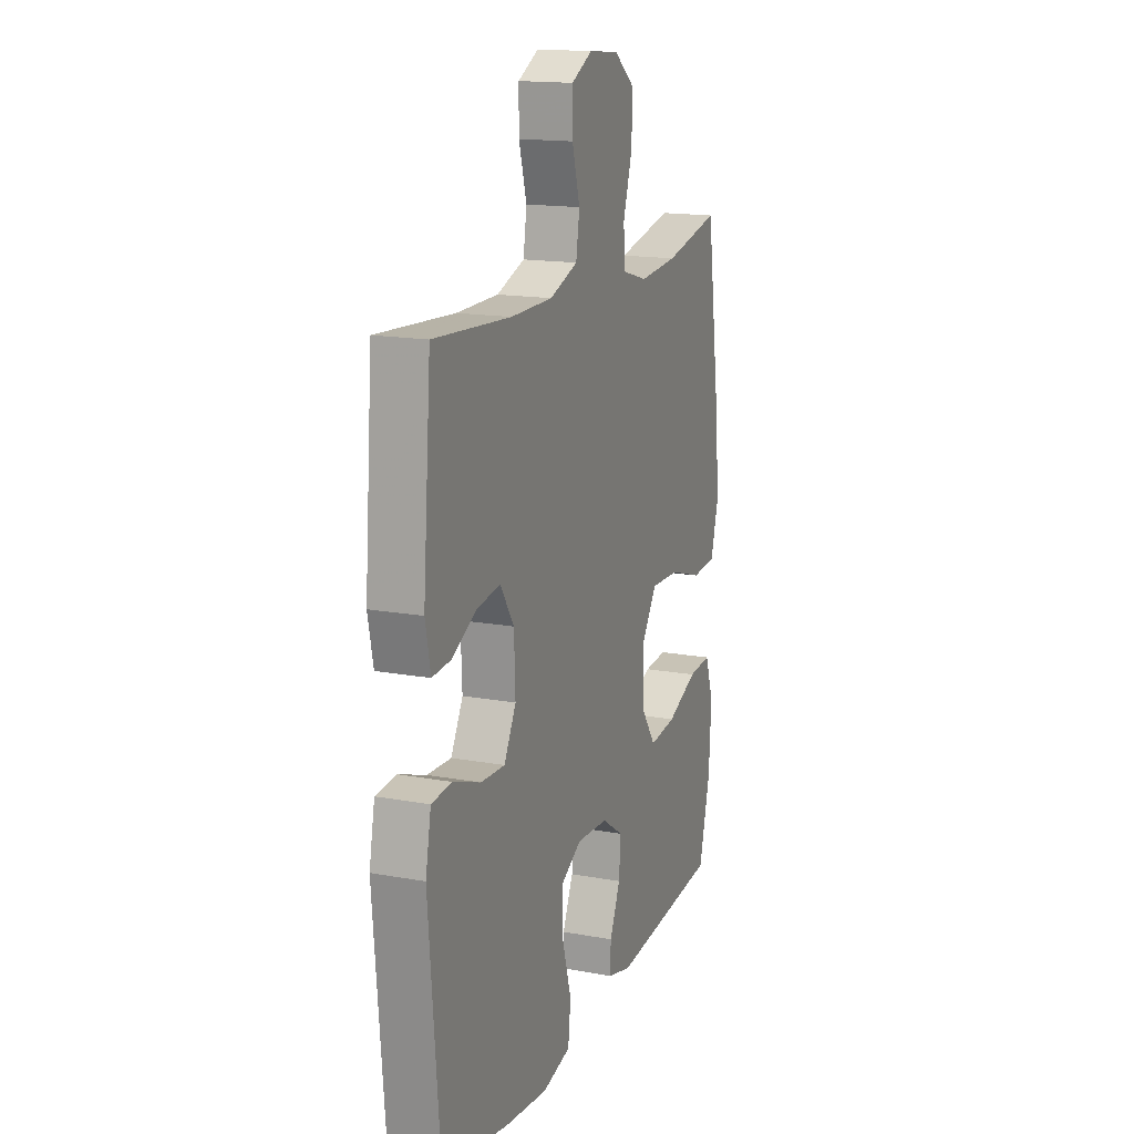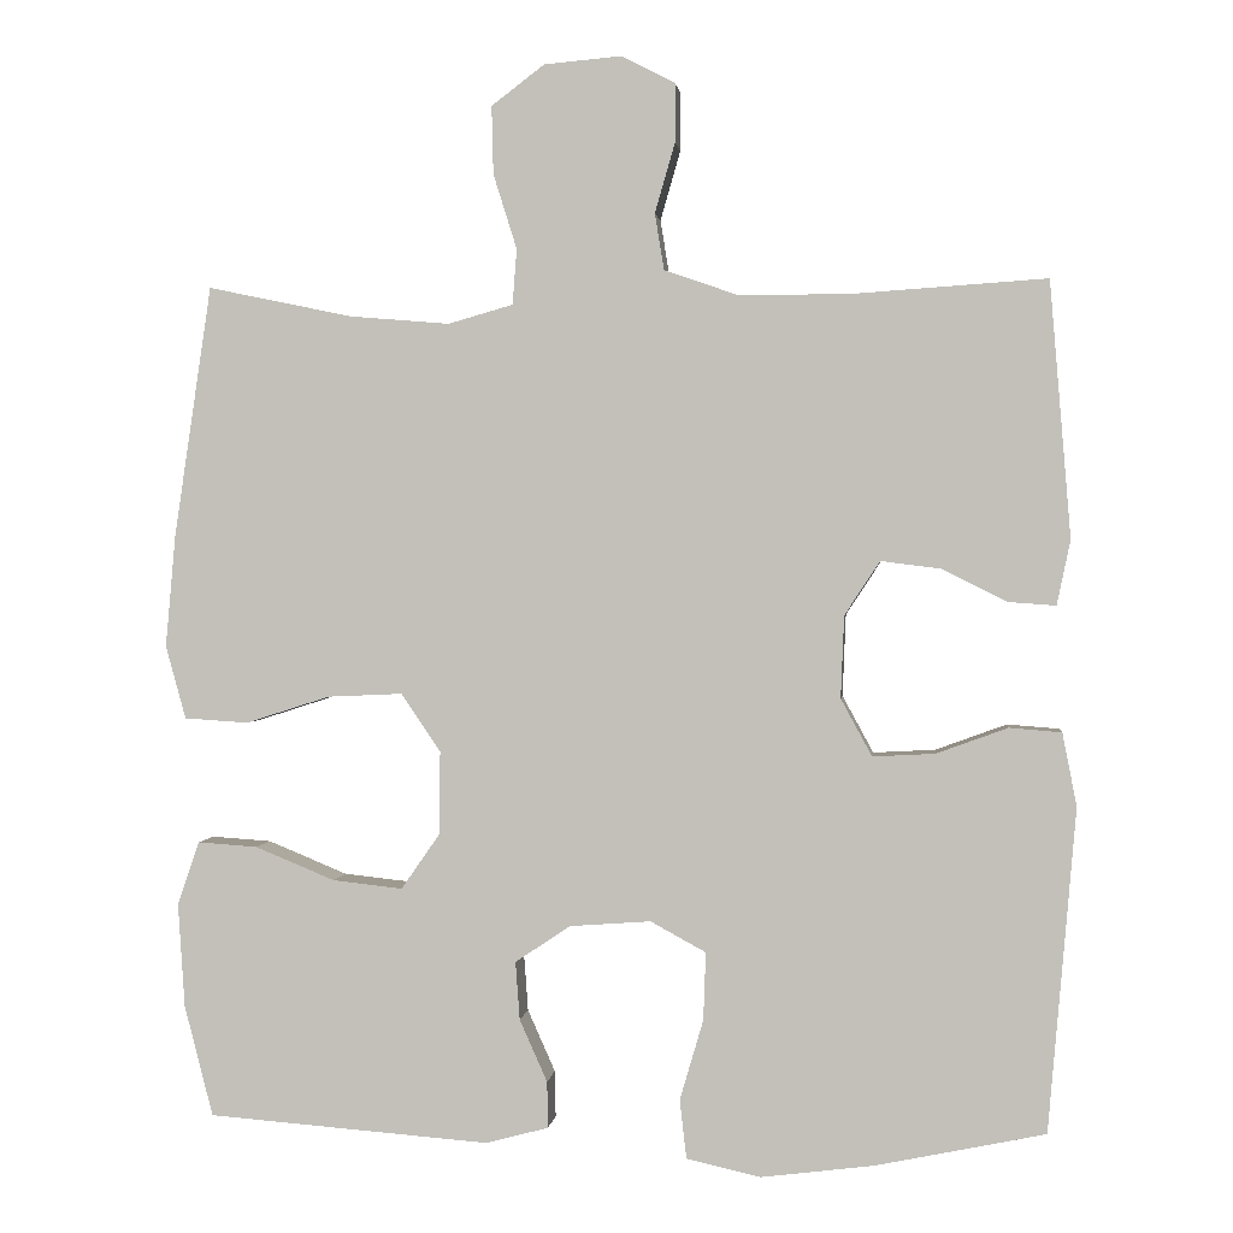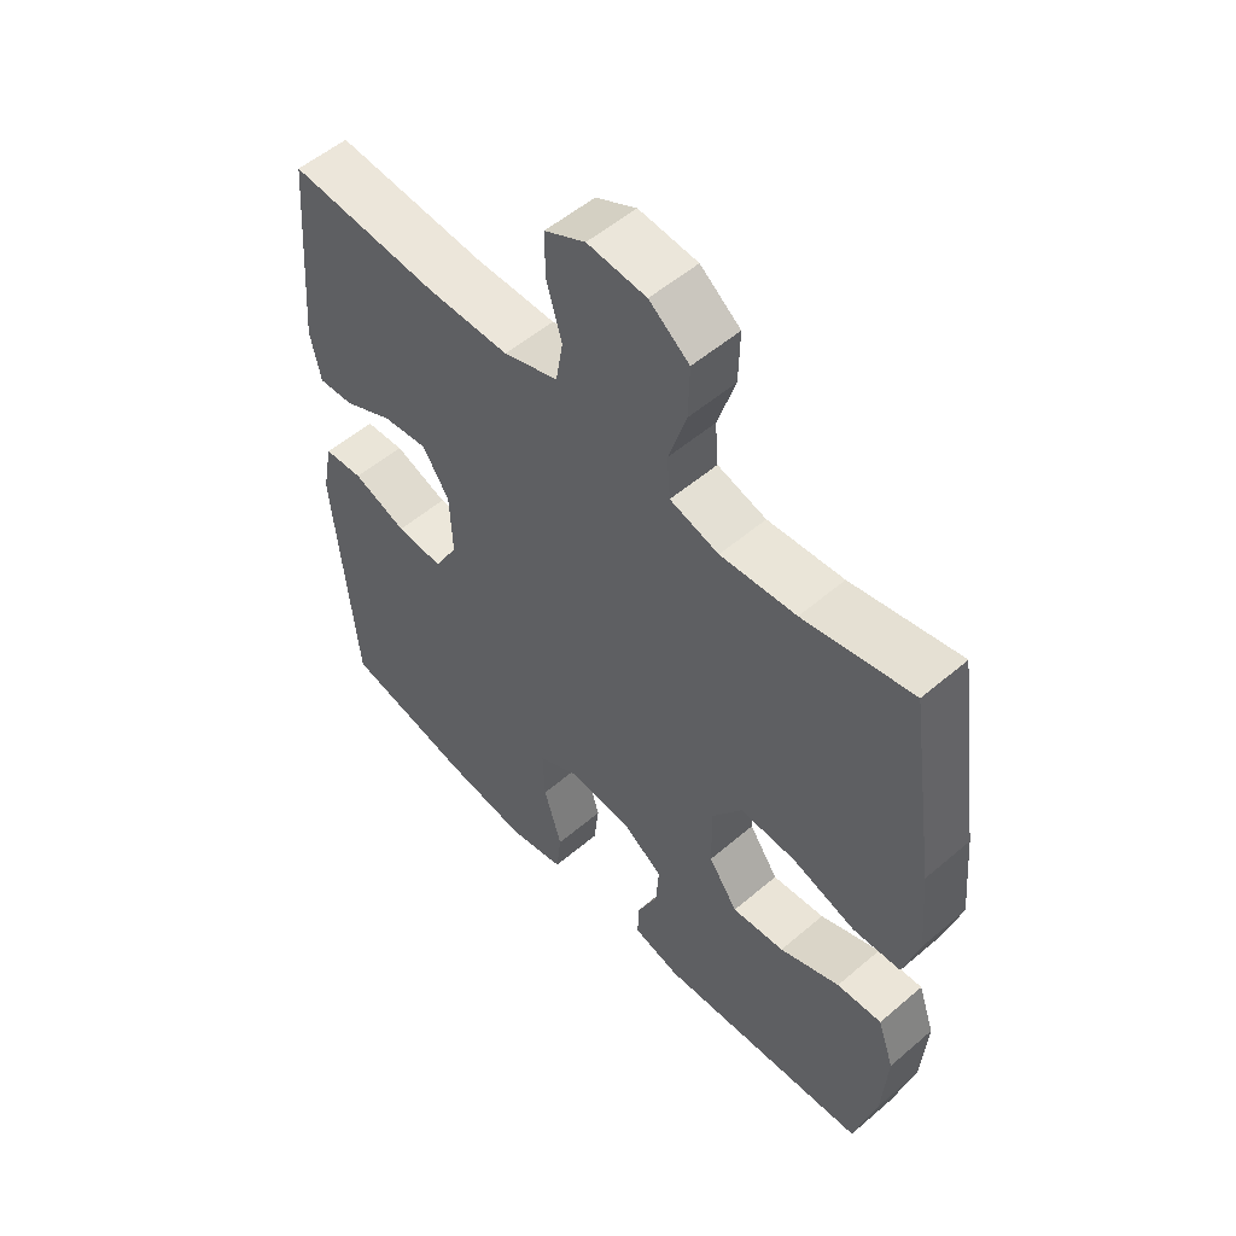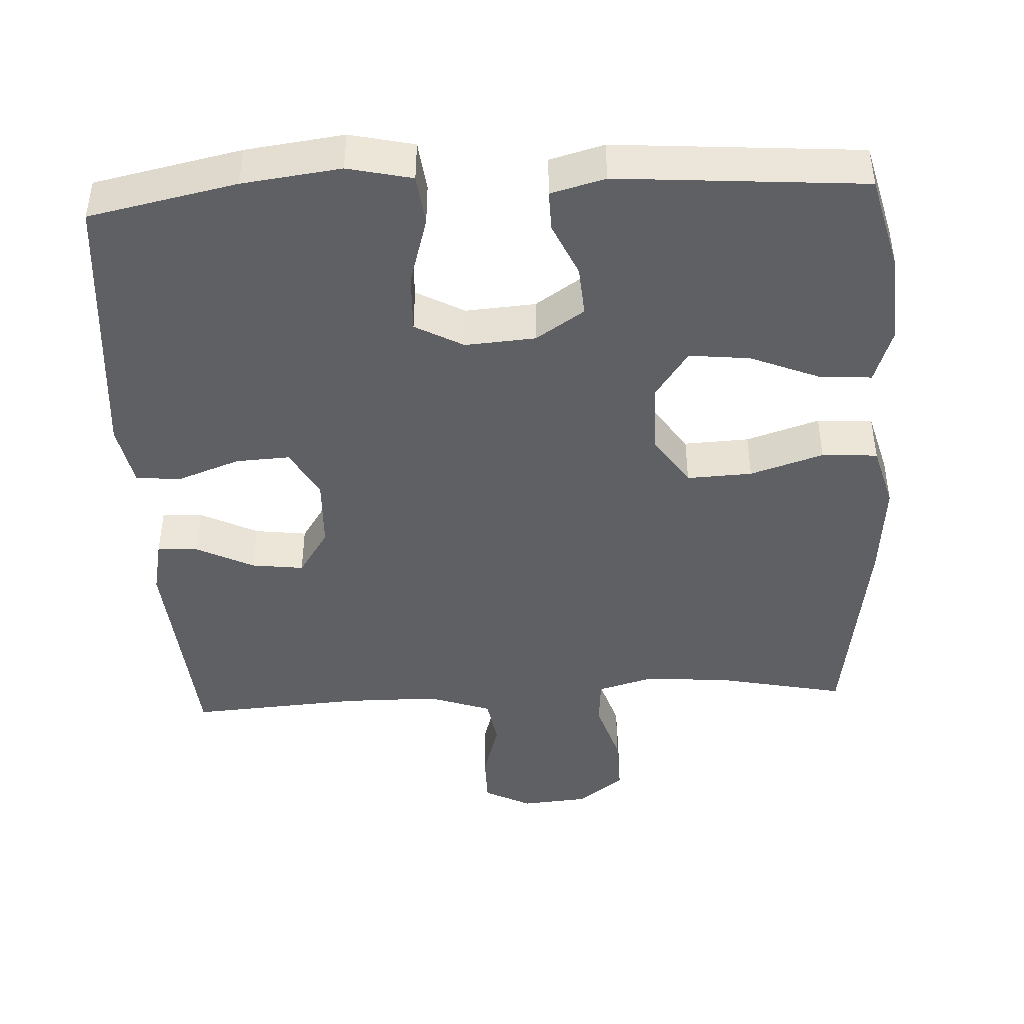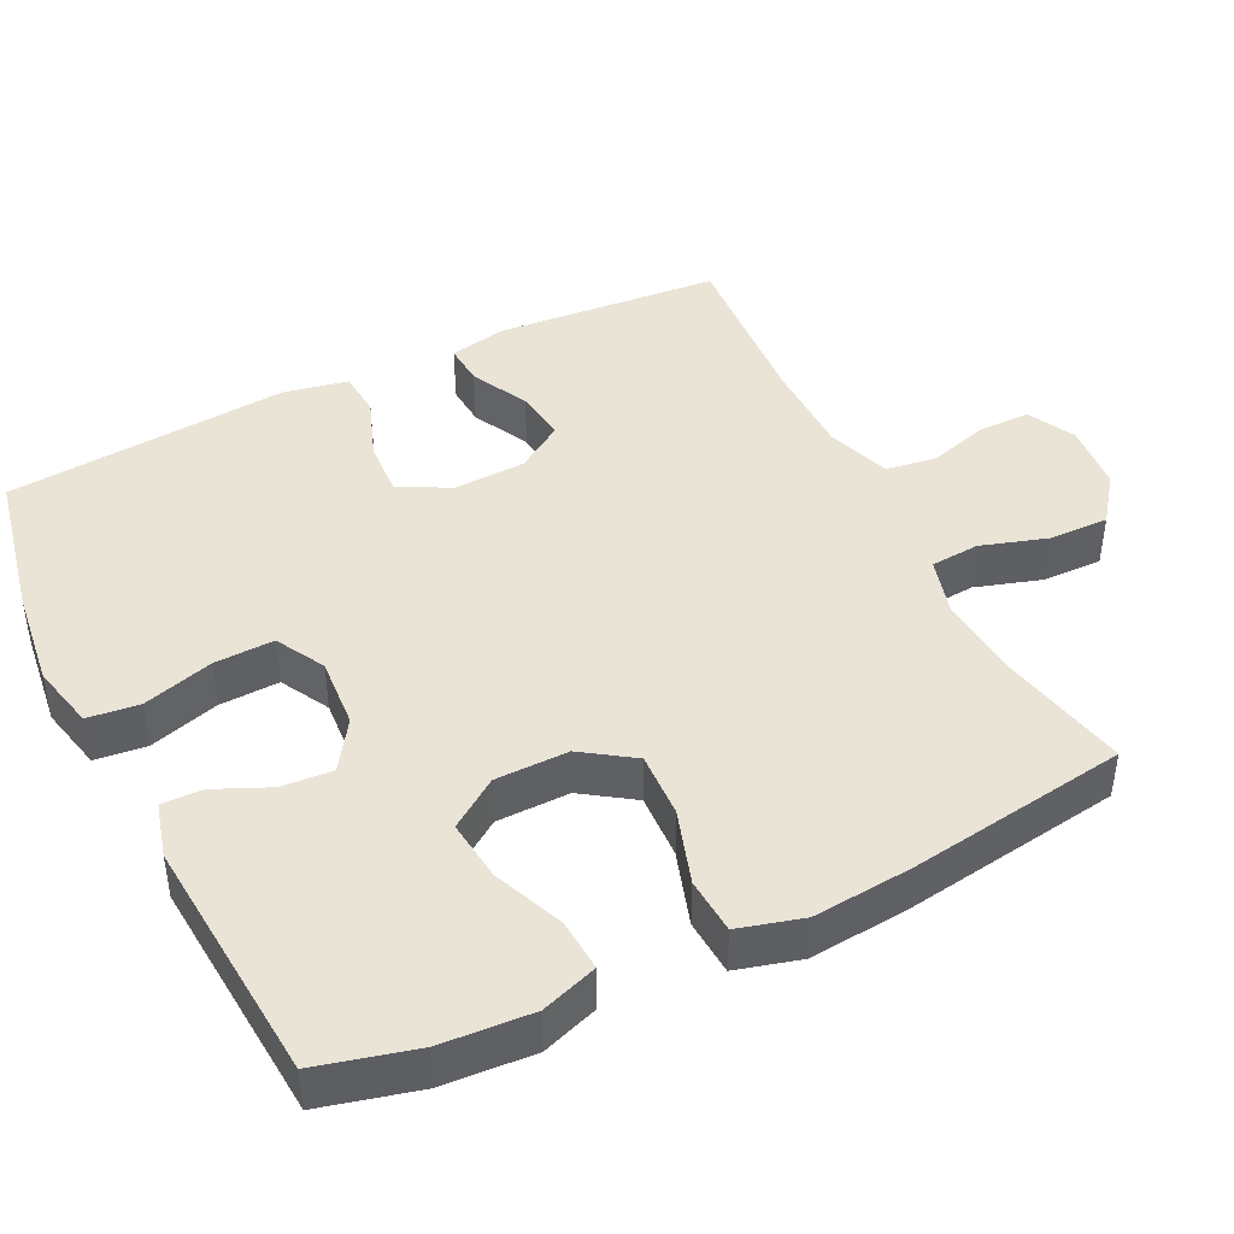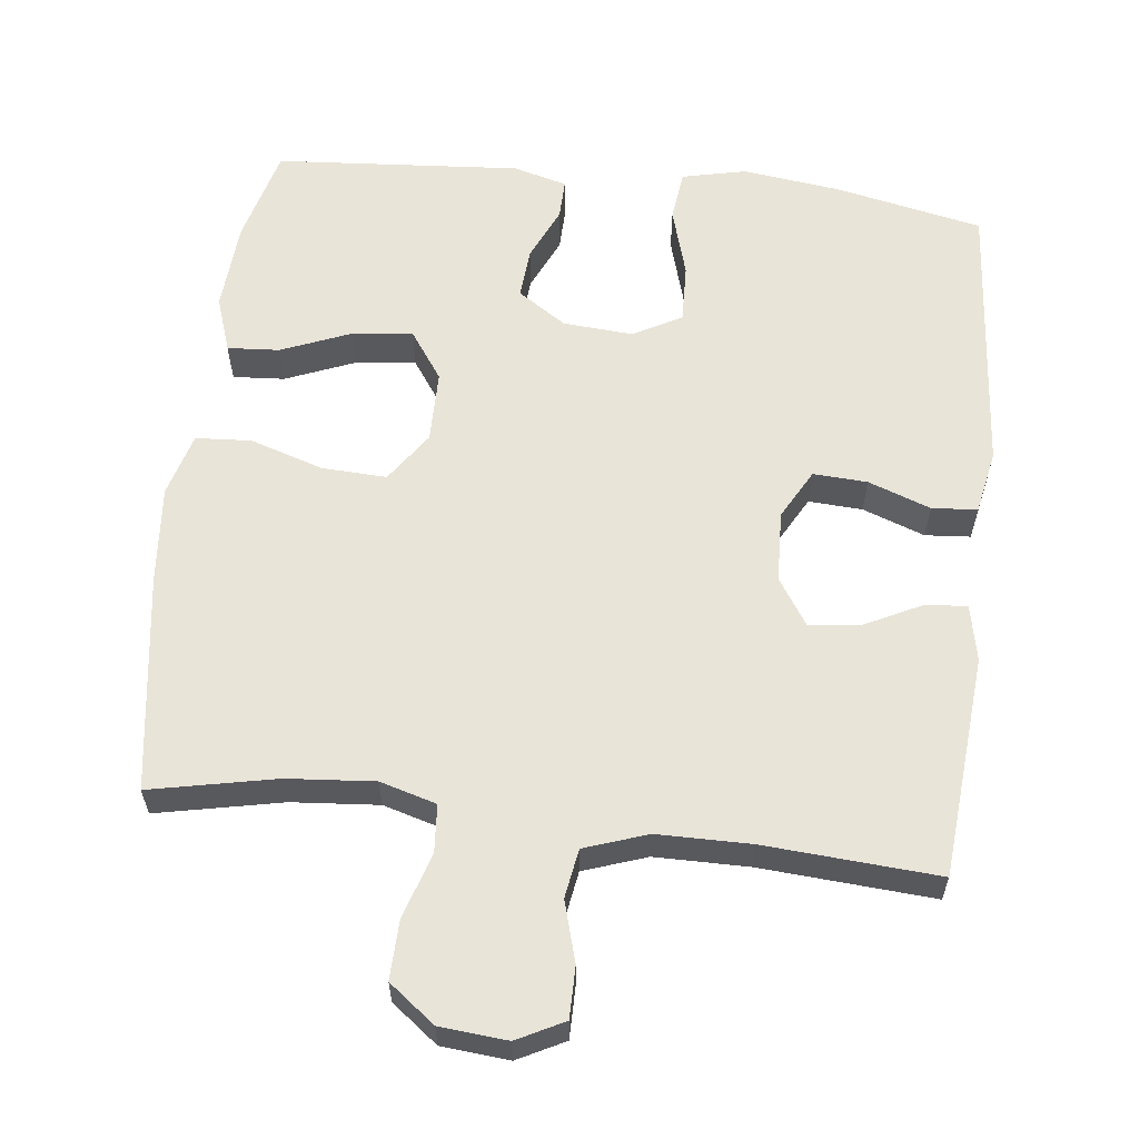
<metadata>
{"format":"obj","ext":"obj","renderer":"f3d","projection":"perspective","resolution":1024,"background":"white","views":[{"elev":16.0,"azim":110.7,"up":"+Z"},{"elev":1.1,"azim":6.4,"up":"+Z"},{"elev":54.1,"azim":-132.2,"up":"+Z"},{"elev":-44.0,"azim":-177.0,"up":"+Y"},{"elev":43.6,"azim":-116.3,"up":"+Y"},{"elev":60.0,"azim":6.7,"up":"+Y"}]}
</metadata>
<code>
v -0.5 0.07 -0.5
v -0.534 0.07 -0.368
v -0.542 0.07 -0.245
v -0.516 0.07 -0.169
v -0.445 0.07 -0.174
v -0.35 0.07 -0.213
v -0.267 0.07 -0.222
v -0.221 0.07 -0.156
v -0.22 0.07 -0.057
v -0.267 0.07 0.012
v -0.356 0.07 0.008
v -0.456 0.07 -0.024
v -0.532 0.07 -0.019
v -0.556 0.07 0.068
v -0.544 0.07 0.202
v -0.5 0.07 0.5
v -0.328 0.07 0.464
v -0.209 0.07 0.454
v -0.132 0.07 0.476
v -0.127 0.07 0.542
v -0.155 0.07 0.631
v -0.157 0.07 0.712
v -0.094 0.07 0.76
v -0.002 0.07 0.768
v 0.062 0.07 0.735
v 0.062 0.07 0.665
v 0.038 0.07 0.582
v 0.049 0.07 0.515
v 0.135 0.07 0.485
v 0.263 0.07 0.484
v 0.5 0.07 0.5
v 0.525 0.07 0.196
v 0.509 0.07 0.119
v 0.453 0.07 0.123
v 0.375 0.07 0.162
v 0.304 0.07 0.171
v 0.262 0.07 0.107
v 0.258 0.07 0.009
v 0.295 0.07 -0.059
v 0.369 0.07 -0.055
v 0.454 0.07 -0.024
v 0.516 0.07 -0.029
v 0.533 0.07 -0.116
v 0.5 0.07 -0.5
v 0.298 0.07 -0.542
v 0.164 0.07 -0.559
v 0.076 0.07 -0.539
v 0.068 0.07 -0.469
v 0.096 0.07 -0.374
v 0.099 0.07 -0.293
v 0.033 0.07 -0.257
v -0.063 0.07 -0.264
v -0.129 0.07 -0.308
v -0.124 0.07 -0.377
v -0.091 0.07 -0.451
v -0.09 0.07 -0.506
v -0.164 0.07 -0.526
v -0.5 0 -0.5
v -0.534 0 -0.368
v -0.542 0 -0.245
v -0.516 0 -0.169
v -0.445 0 -0.174
v -0.35 0 -0.213
v -0.267 0 -0.222
v -0.221 0 -0.156
v -0.22 0 -0.057
v -0.267 0 0.012
v -0.356 0 0.008
v -0.456 0 -0.024
v -0.532 0 -0.019
v -0.556 0 0.068
v -0.544 0 0.202
v -0.5 0 0.5
v -0.328 0 0.464
v -0.209 0 0.454
v -0.132 0 0.476
v -0.127 0 0.542
v -0.155 0 0.631
v -0.157 0 0.712
v -0.094 0 0.76
v -0.002 0 0.768
v 0.062 0 0.735
v 0.062 0 0.665
v 0.038 0 0.582
v 0.049 0 0.515
v 0.135 0 0.485
v 0.263 0 0.484
v 0.5 0 0.5
v 0.525 0 0.196
v 0.509 0 0.119
v 0.453 0 0.123
v 0.375 0 0.162
v 0.304 0 0.171
v 0.262 0 0.107
v 0.258 0 0.009
v 0.295 0 -0.059
v 0.369 0 -0.055
v 0.454 0 -0.024
v 0.516 0 -0.029
v 0.533 0 -0.116
v 0.5 0 -0.5
v 0.298 0 -0.542
v 0.164 0 -0.559
v 0.076 0 -0.539
v 0.068 0 -0.469
v 0.096 0 -0.374
v 0.099 0 -0.293
v 0.033 0 -0.257
v -0.063 0 -0.264
v -0.129 0 -0.308
v -0.124 0 -0.377
v -0.091 0 -0.451
v -0.09 0 -0.506
v -0.164 0 -0.526
f 54 55 56 57
f 53 54 57 1
f 52 53 1 2
f 46 47 48 49
f 46 49 50
f 45 46 50
f 44 45 50
f 43 44 50 51
f 40 41 42 43
f 39 40 43 51
f 32 33 34 35
f 30 31 32 35
f 29 30 35 36
f 28 29 36 37
f 24 25 26 27
f 24 27 28
f 23 24 28
f 20 21 22 23
f 19 20 23 28
f 18 19 28 37
f 14 15 16 17
f 11 12 13 14
f 10 11 14 17
f 9 10 17 18
f 3 4 5 6
f 52 2 3 6
f 52 6 7
f 38 39 51 52
f 38 52 7 8
f 18 37 38
f 8 9 18 38
f 114 113 112 111
f 58 114 111 110
f 59 58 110 109
f 106 105 104 103
f 107 106 103
f 107 103 102
f 107 102 101
f 108 107 101 100
f 100 99 98 97
f 108 100 97 96
f 92 91 90 89
f 92 89 88 87
f 93 92 87 86
f 94 93 86 85
f 84 83 82 81
f 85 84 81
f 85 81 80
f 80 79 78 77
f 85 80 77 76
f 94 85 76 75
f 74 73 72 71
f 71 70 69 68
f 74 71 68 67
f 75 74 67 66
f 63 62 61 60
f 63 60 59 109
f 64 63 109
f 109 108 96 95
f 65 64 109 95
f 95 94 75
f 95 75 66 65
f 1 58 59 2
f 2 59 60 3
f 3 60 61 4
f 4 61 62 5
f 5 62 63 6
f 6 63 64 7
f 7 64 65 8
f 8 65 66 9
f 9 66 67 10
f 10 67 68 11
f 11 68 69 12
f 12 69 70 13
f 13 70 71 14
f 14 71 72 15
f 15 72 73 16
f 16 73 74 17
f 17 74 75 18
f 18 75 76 19
f 19 76 77 20
f 20 77 78 21
f 21 78 79 22
f 22 79 80 23
f 23 80 81 24
f 24 81 82 25
f 25 82 83 26
f 26 83 84 27
f 27 84 85 28
f 28 85 86 29
f 29 86 87 30
f 30 87 88 31
f 31 88 89 32
f 32 89 90 33
f 33 90 91 34
f 34 91 92 35
f 35 92 93 36
f 36 93 94 37
f 37 94 95 38
f 38 95 96 39
f 39 96 97 40
f 40 97 98 41
f 41 98 99 42
f 42 99 100 43
f 43 100 101 44
f 44 101 102 45
f 45 102 103 46
f 46 103 104 47
f 47 104 105 48
f 48 105 106 49
f 49 106 107 50
f 50 107 108 51
f 51 108 109 52
f 52 109 110 53
f 53 110 111 54
f 54 111 112 55
f 55 112 113 56
f 56 113 114 57
f 57 114 58 1

</code>
